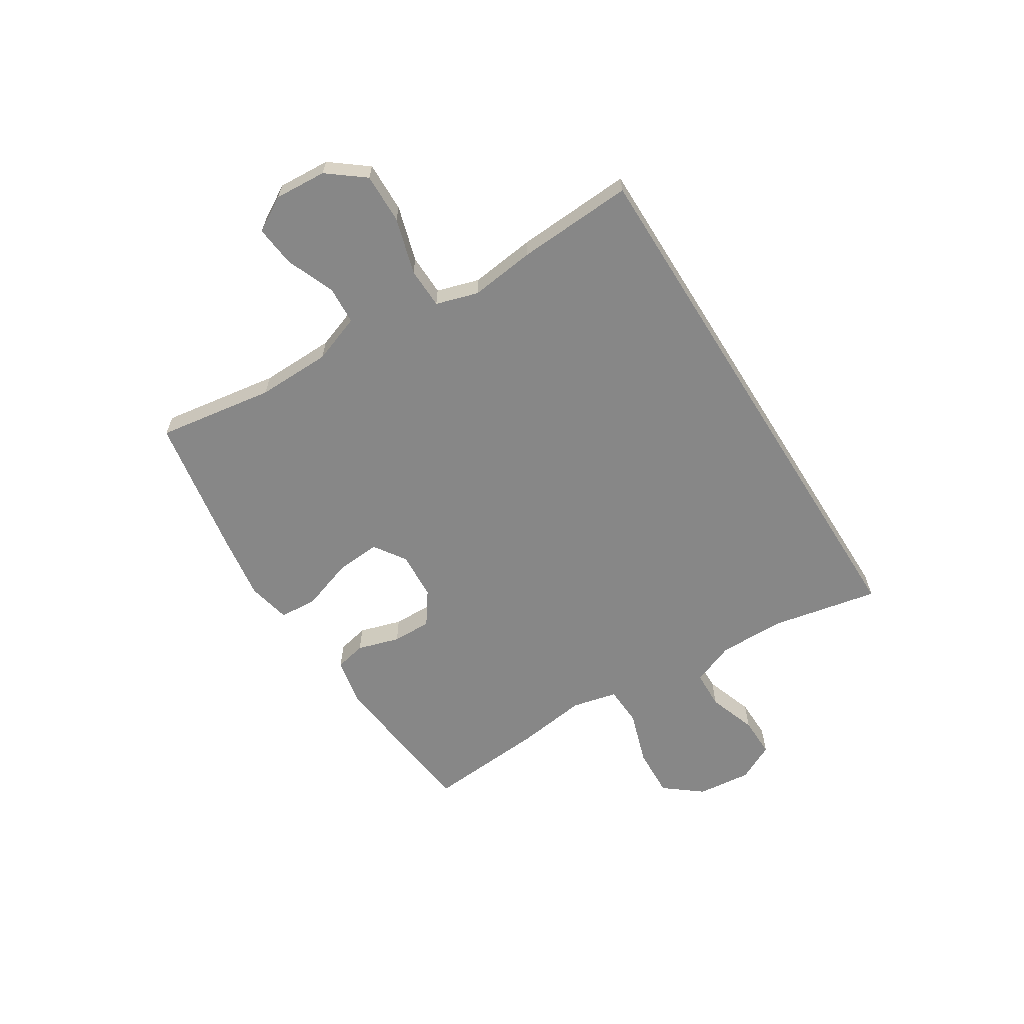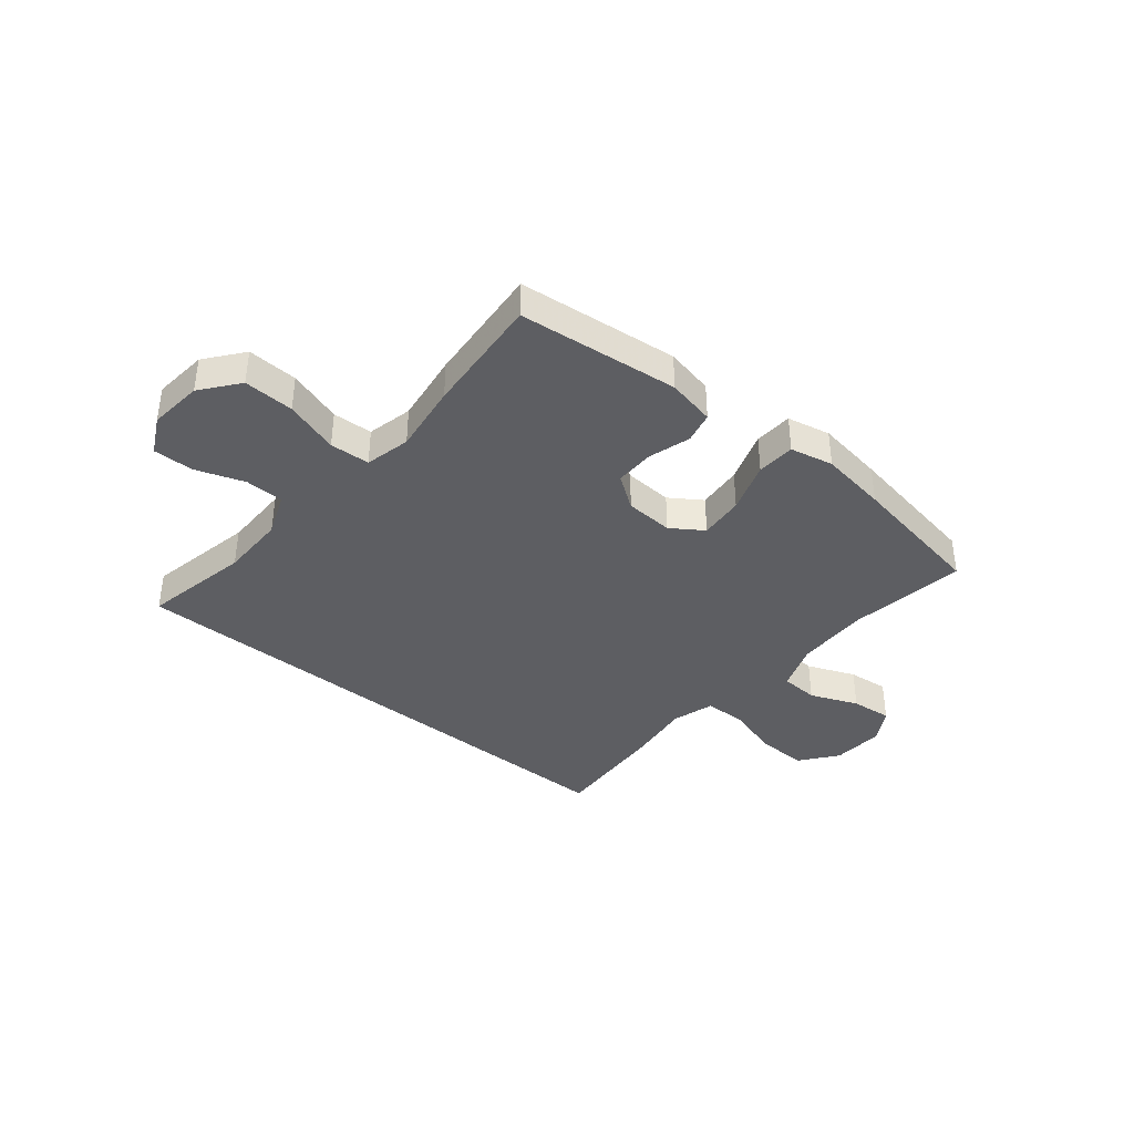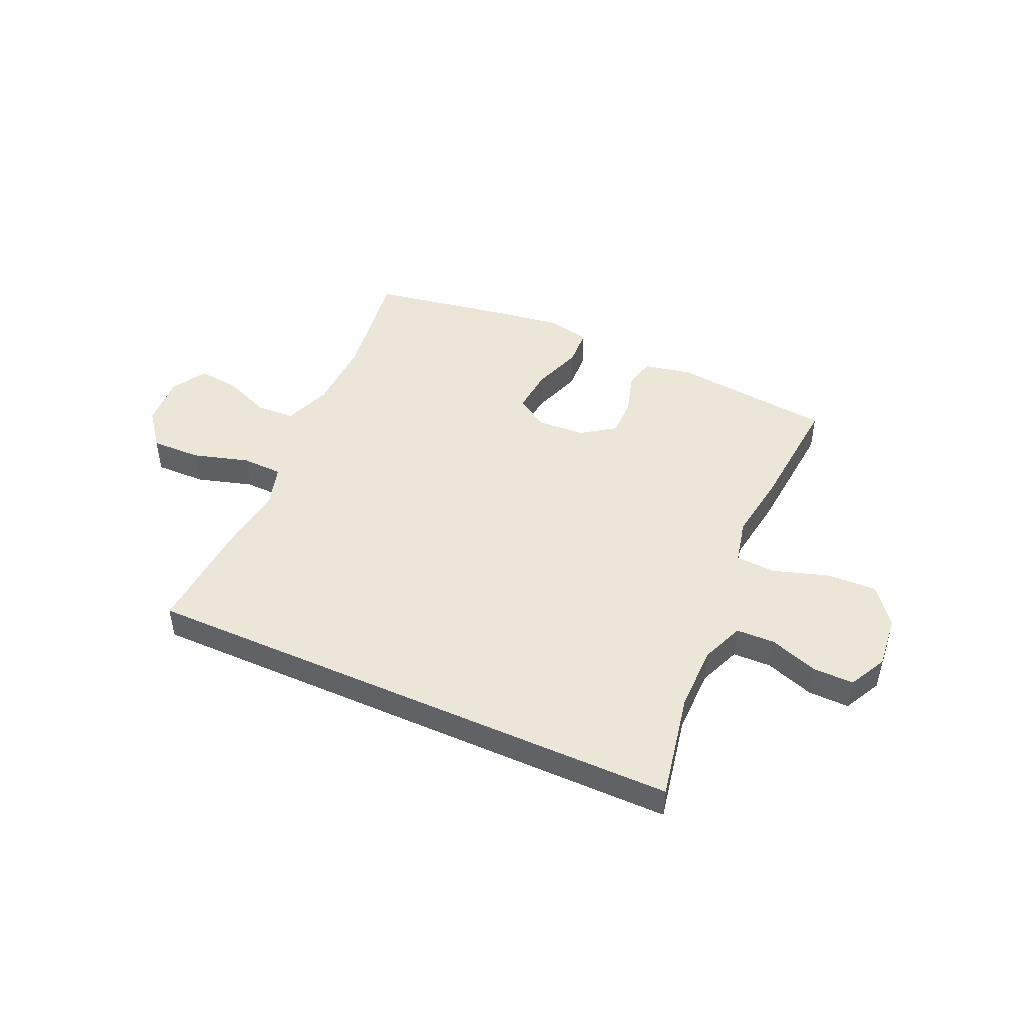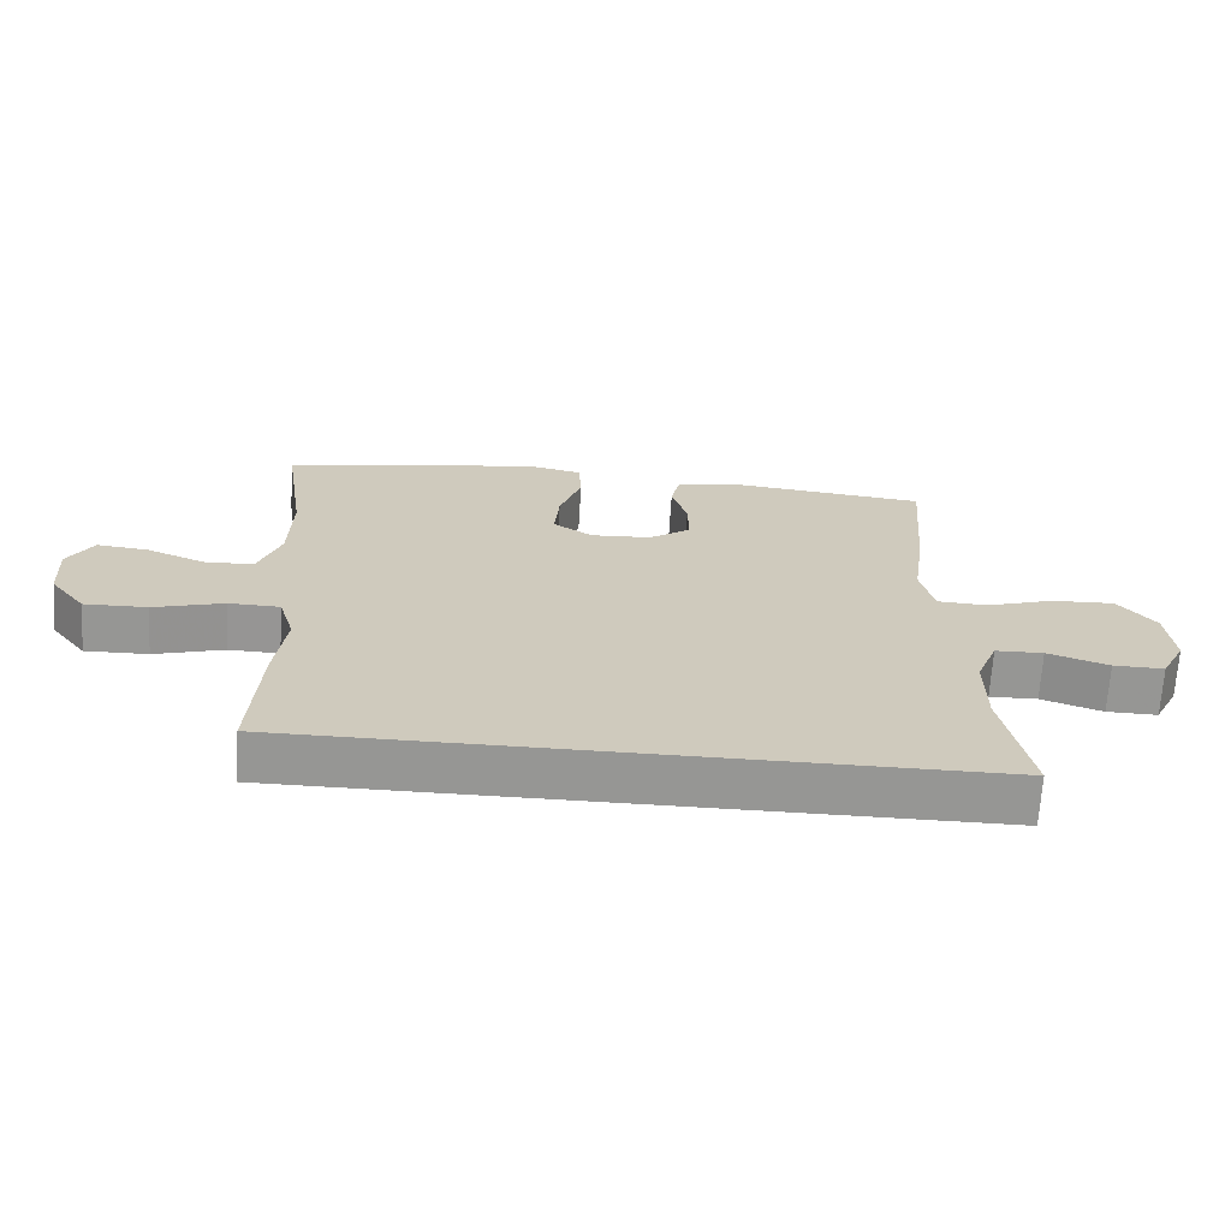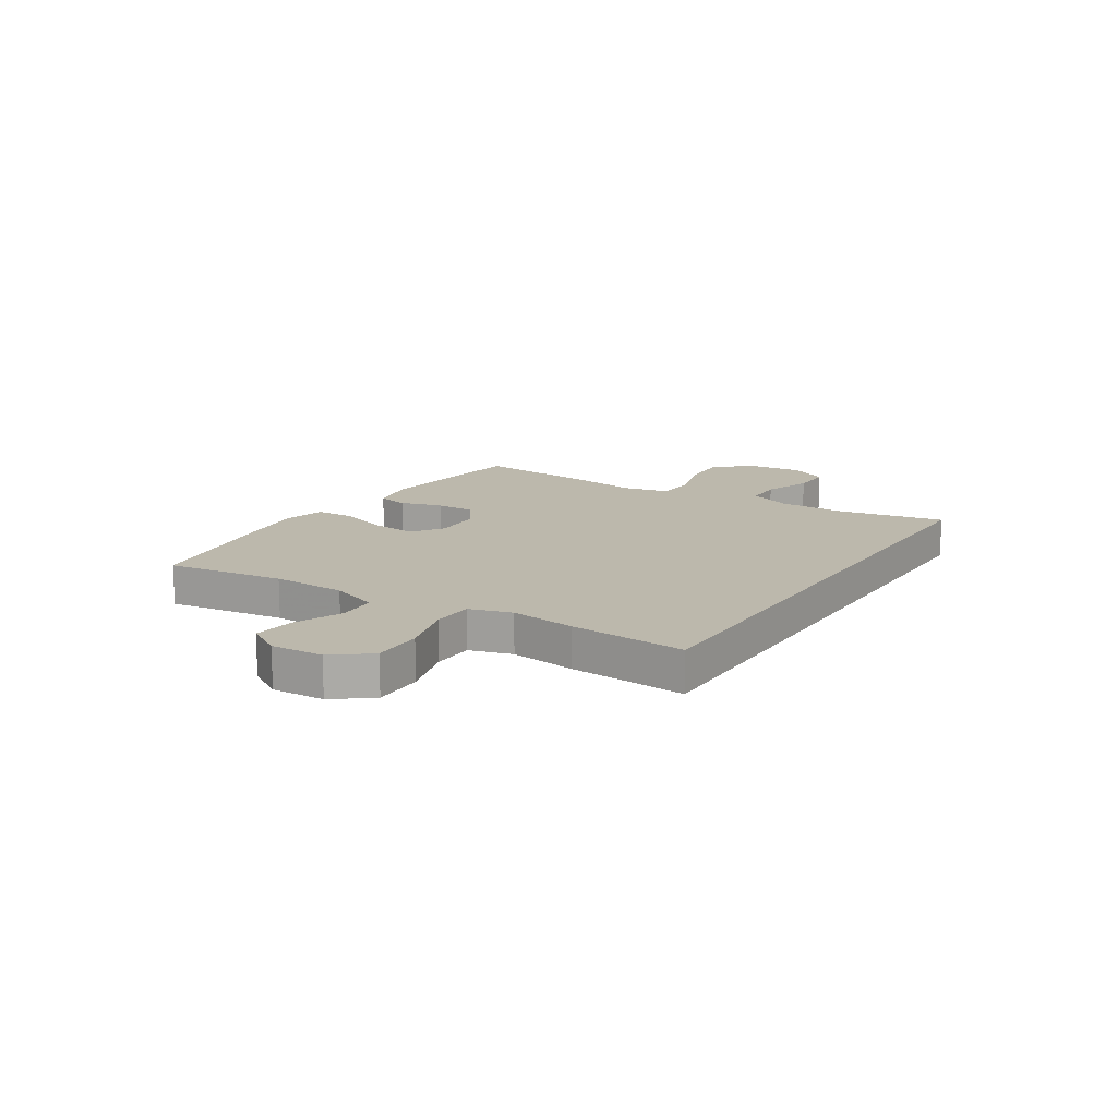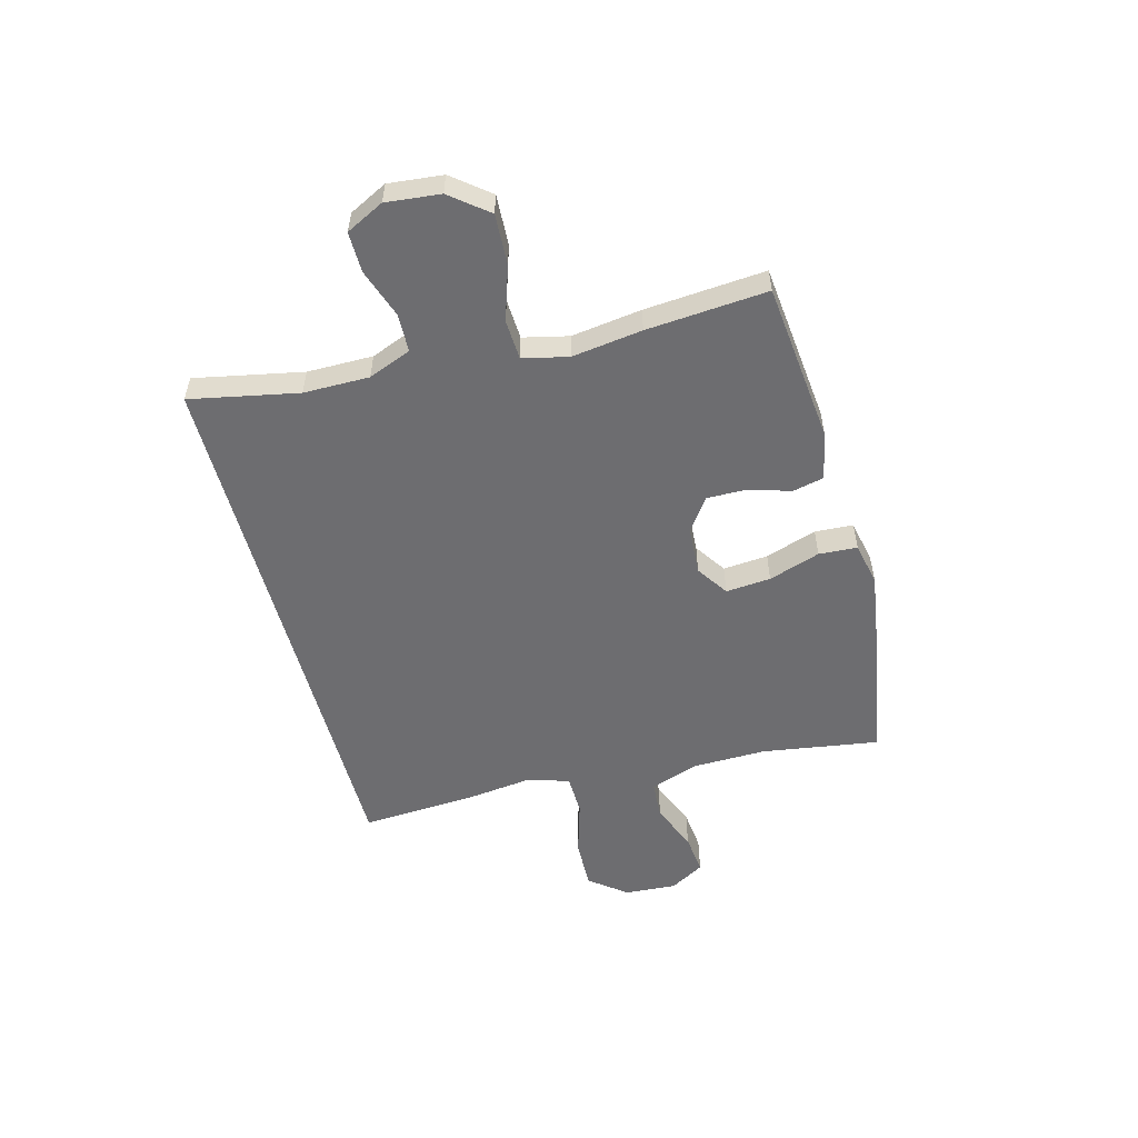
<metadata>
{"format":"obj","ext":"obj","renderer":"f3d","projection":"perspective","resolution":1024,"background":"white","views":[{"elev":-62.4,"azim":122.0,"up":"+Y"},{"elev":-38.7,"azim":-39.5,"up":"+Y"},{"elev":46.4,"azim":-155.7,"up":"+Y"},{"elev":-67.7,"azim":176.5,"up":"+Z"},{"elev":14.6,"azim":122.8,"up":"+Y"},{"elev":-54.1,"azim":-75.2,"up":"+Y"}]}
</metadata>
<code>
v -0.5 0.07 0.5
v -0.207 0.07 0.532
v -0.119 0.07 0.514
v -0.106 0.07 0.457
v -0.129 0.07 0.38
v -0.13 0.07 0.308
v -0.069 0.07 0.265
v 0.019 0.07 0.26
v 0.077 0.07 0.299
v 0.07 0.07 0.381
v 0.038 0.07 0.475
v 0.042 0.07 0.545
v 0.121 0.07 0.562
v 0.244 0.07 0.544
v 0.5 0.07 0.5
v 0.468 0.07 0.286
v 0.471 0.07 0.151
v 0.503 0.07 0.063
v 0.573 0.07 0.059
v 0.661 0.07 0.095
v 0.736 0.07 0.103
v 0.773 0.07 0.04
v 0.767 0.07 -0.055
v 0.715 0.07 -0.122
v 0.623 0.07 -0.12
v 0.521 0.07 -0.09
v 0.446 0.07 -0.092
v 0.423 0.07 -0.169
v 0.438 0.07 -0.288
v 0.451 0.07 -0.5
v -0.551 0.07 -0.5
v -0.512 0.07 -0.303
v -0.512 0.07 -0.183
v -0.543 0.07 -0.105
v -0.613 0.07 -0.103
v -0.702 0.07 -0.134
v -0.776 0.07 -0.135
v -0.811 0.07 -0.066
v -0.801 0.07 0.033
v -0.747 0.07 0.101
v -0.655 0.07 0.097
v -0.556 0.07 0.065
v -0.483 0.07 0.069
v -0.464 0.07 0.152
v -0.482 0.07 0.28
v -0.5 0 0.5
v -0.207 0 0.532
v -0.119 0 0.514
v -0.106 0 0.457
v -0.129 0 0.38
v -0.13 0 0.308
v -0.069 0 0.265
v 0.019 0 0.26
v 0.077 0 0.299
v 0.07 0 0.381
v 0.038 0 0.475
v 0.042 0 0.545
v 0.121 0 0.562
v 0.244 0 0.544
v 0.5 0 0.5
v 0.468 0 0.286
v 0.471 0 0.151
v 0.503 0 0.063
v 0.573 0 0.059
v 0.661 0 0.095
v 0.736 0 0.103
v 0.773 0 0.04
v 0.767 0 -0.055
v 0.715 0 -0.122
v 0.623 0 -0.12
v 0.521 0 -0.09
v 0.446 0 -0.092
v 0.423 0 -0.169
v 0.438 0 -0.288
v 0.451 0 -0.5
v -0.551 0 -0.5
v -0.512 0 -0.303
v -0.512 0 -0.183
v -0.543 0 -0.105
v -0.613 0 -0.103
v -0.702 0 -0.134
v -0.776 0 -0.135
v -0.811 0 -0.066
v -0.801 0 0.033
v -0.747 0 0.101
v -0.655 0 0.097
v -0.556 0 0.065
v -0.483 0 0.069
v -0.464 0 0.152
v -0.482 0 0.28
f 44 45 1 2
f 43 44 2 3
f 39 40 41 42
f 39 42 43
f 38 39 43
f 35 36 37 38
f 34 35 38 43
f 33 34 43 3
f 29 30 31 32
f 28 29 32 33
f 27 28 33
f 23 24 25 26
f 23 26 27
f 19 20 21 22
f 18 19 22 23
f 13 14 15 16
f 13 16 17
f 10 11 12 13
f 9 10 13 17
f 8 9 17 18
f 33 3 4 5
f 33 5 6
f 7 8 18 23
f 7 23 27 33
f 6 7 33
f 47 46 90 89
f 48 47 89 88
f 87 86 85 84
f 88 87 84
f 88 84 83
f 83 82 81 80
f 88 83 80 79
f 48 88 79 78
f 77 76 75 74
f 78 77 74 73
f 78 73 72
f 71 70 69 68
f 72 71 68
f 67 66 65 64
f 68 67 64 63
f 61 60 59 58
f 62 61 58
f 58 57 56 55
f 62 58 55 54
f 63 62 54 53
f 50 49 48 78
f 51 50 78
f 68 63 53 52
f 78 72 68 52
f 78 52 51
f 1 46 47 2
f 2 47 48 3
f 3 48 49 4
f 4 49 50 5
f 5 50 51 6
f 6 51 52 7
f 7 52 53 8
f 8 53 54 9
f 9 54 55 10
f 10 55 56 11
f 11 56 57 12
f 12 57 58 13
f 13 58 59 14
f 14 59 60 15
f 15 60 61 16
f 16 61 62 17
f 17 62 63 18
f 18 63 64 19
f 19 64 65 20
f 20 65 66 21
f 21 66 67 22
f 22 67 68 23
f 23 68 69 24
f 24 69 70 25
f 25 70 71 26
f 26 71 72 27
f 27 72 73 28
f 28 73 74 29
f 29 74 75 30
f 30 75 76 31
f 31 76 77 32
f 32 77 78 33
f 33 78 79 34
f 34 79 80 35
f 35 80 81 36
f 36 81 82 37
f 37 82 83 38
f 38 83 84 39
f 39 84 85 40
f 40 85 86 41
f 41 86 87 42
f 42 87 88 43
f 43 88 89 44
f 44 89 90 45
f 45 90 46 1

</code>
